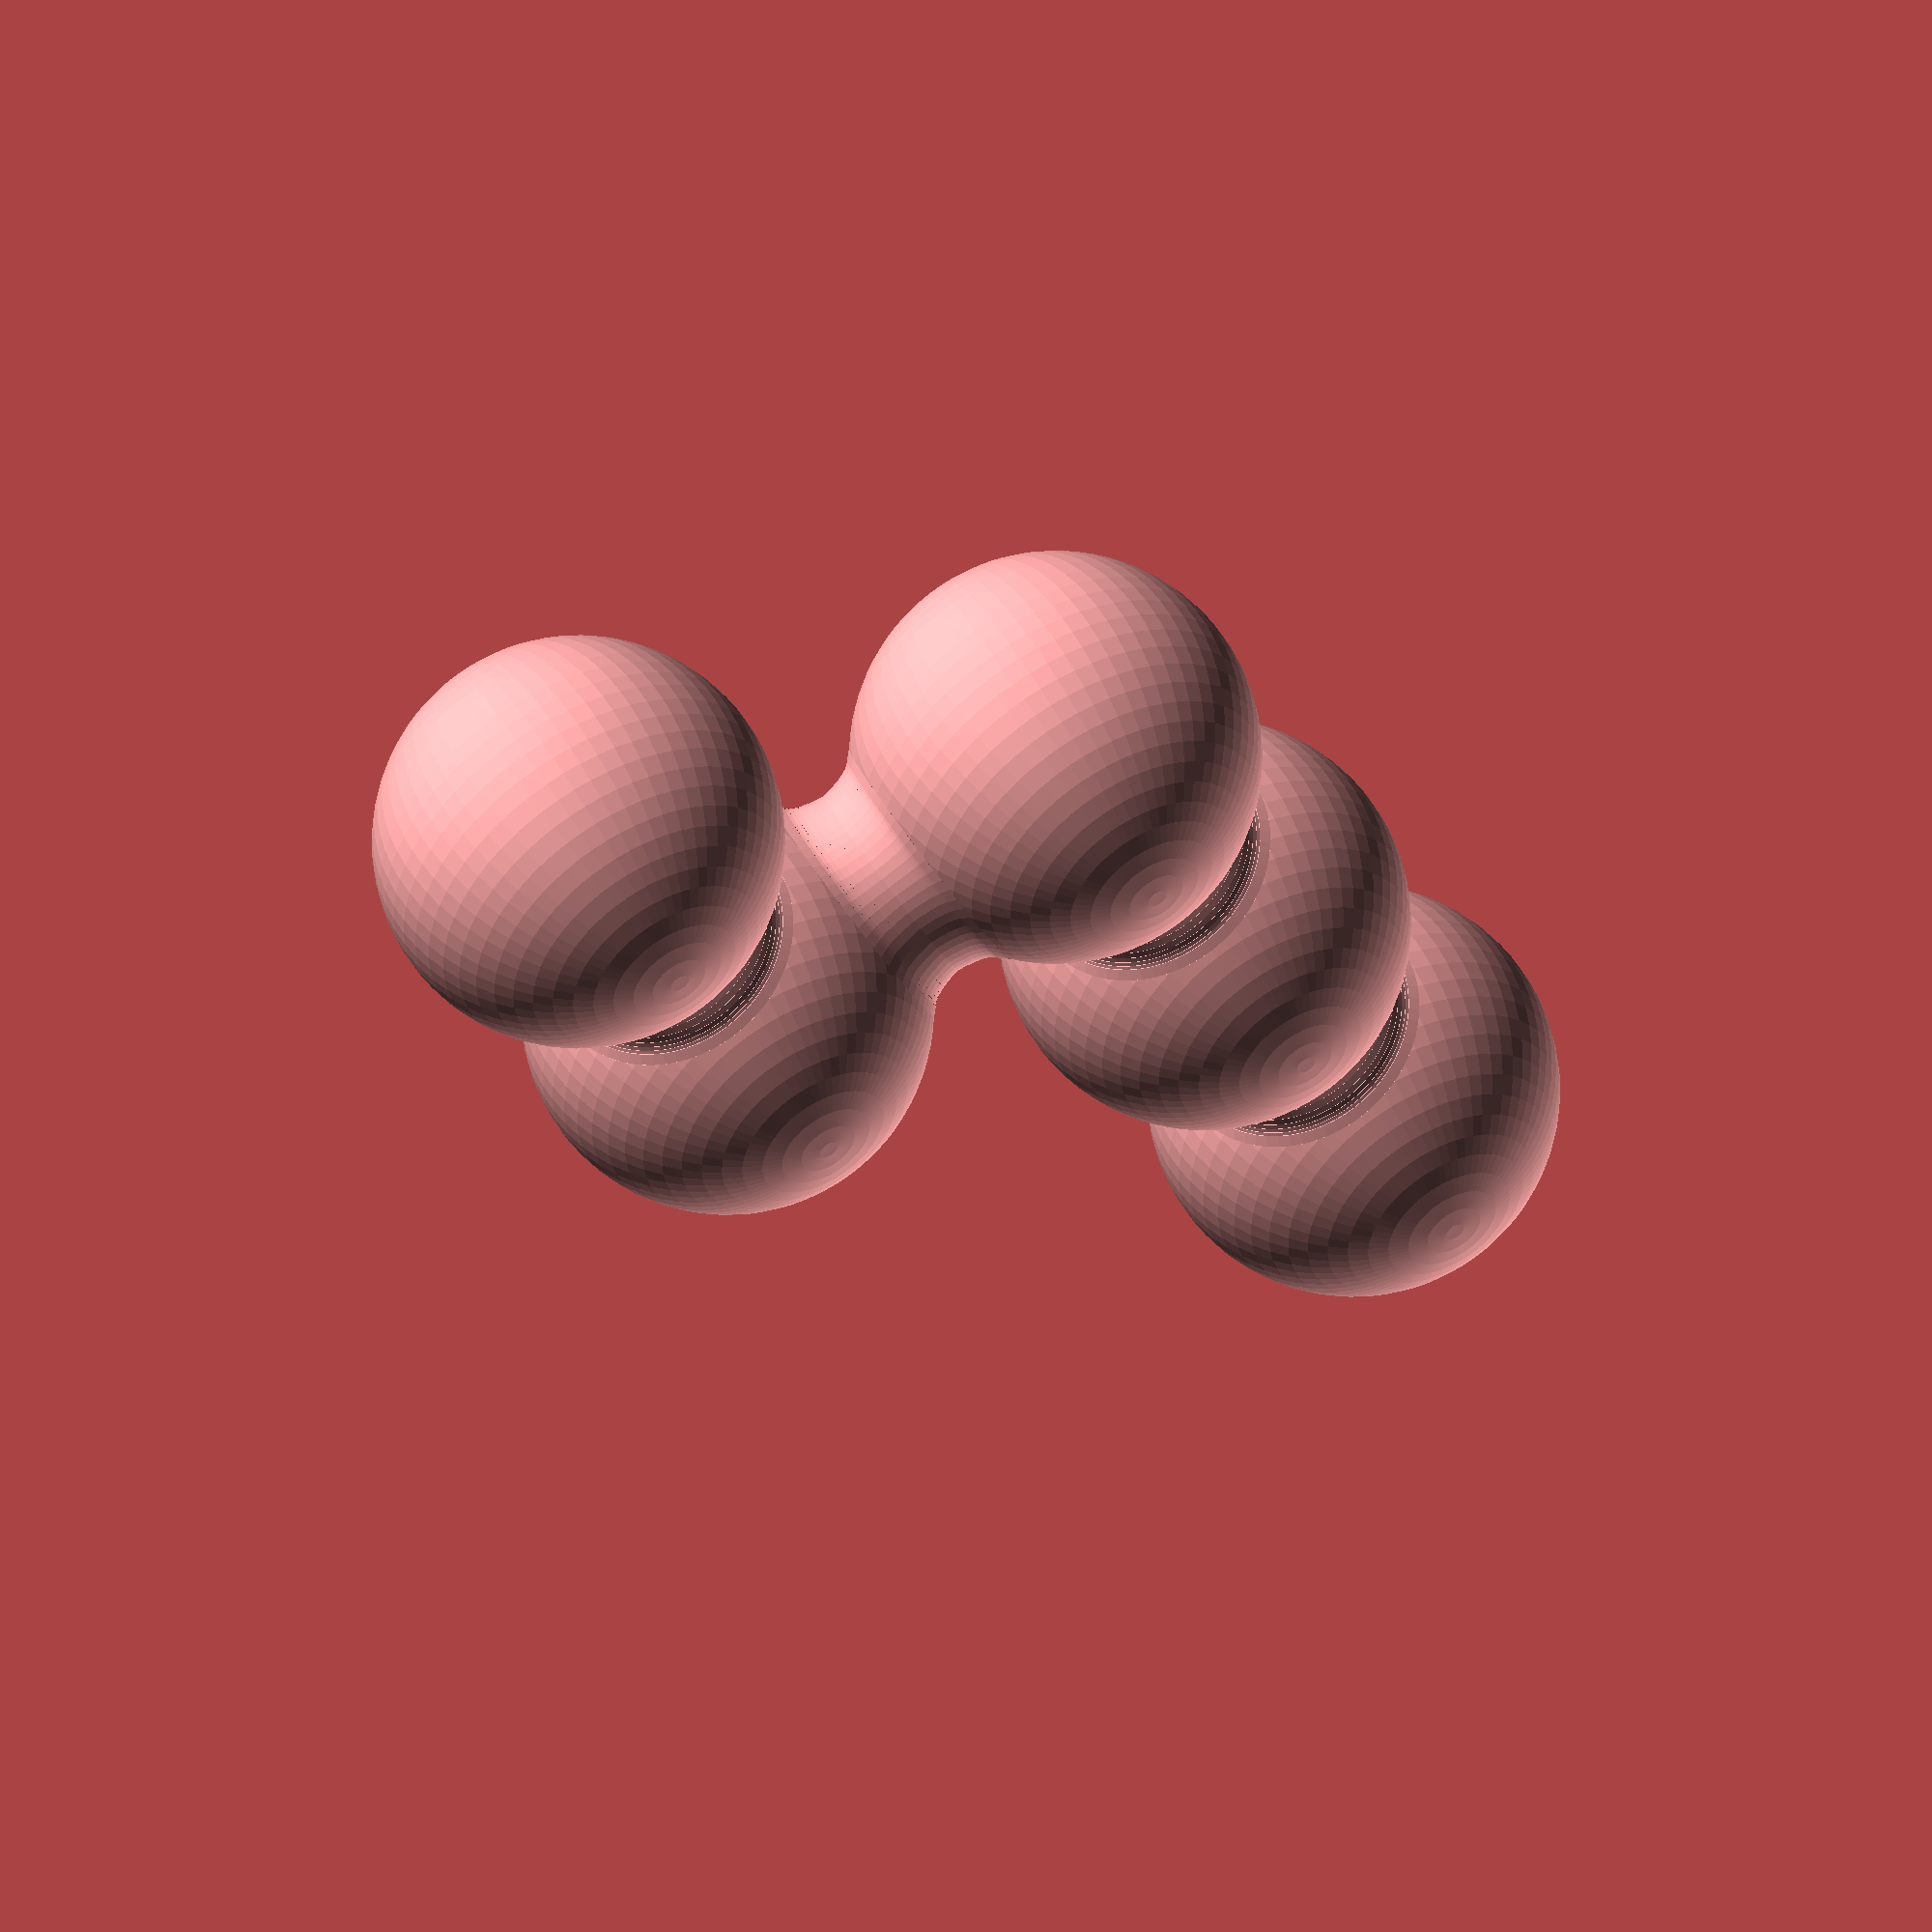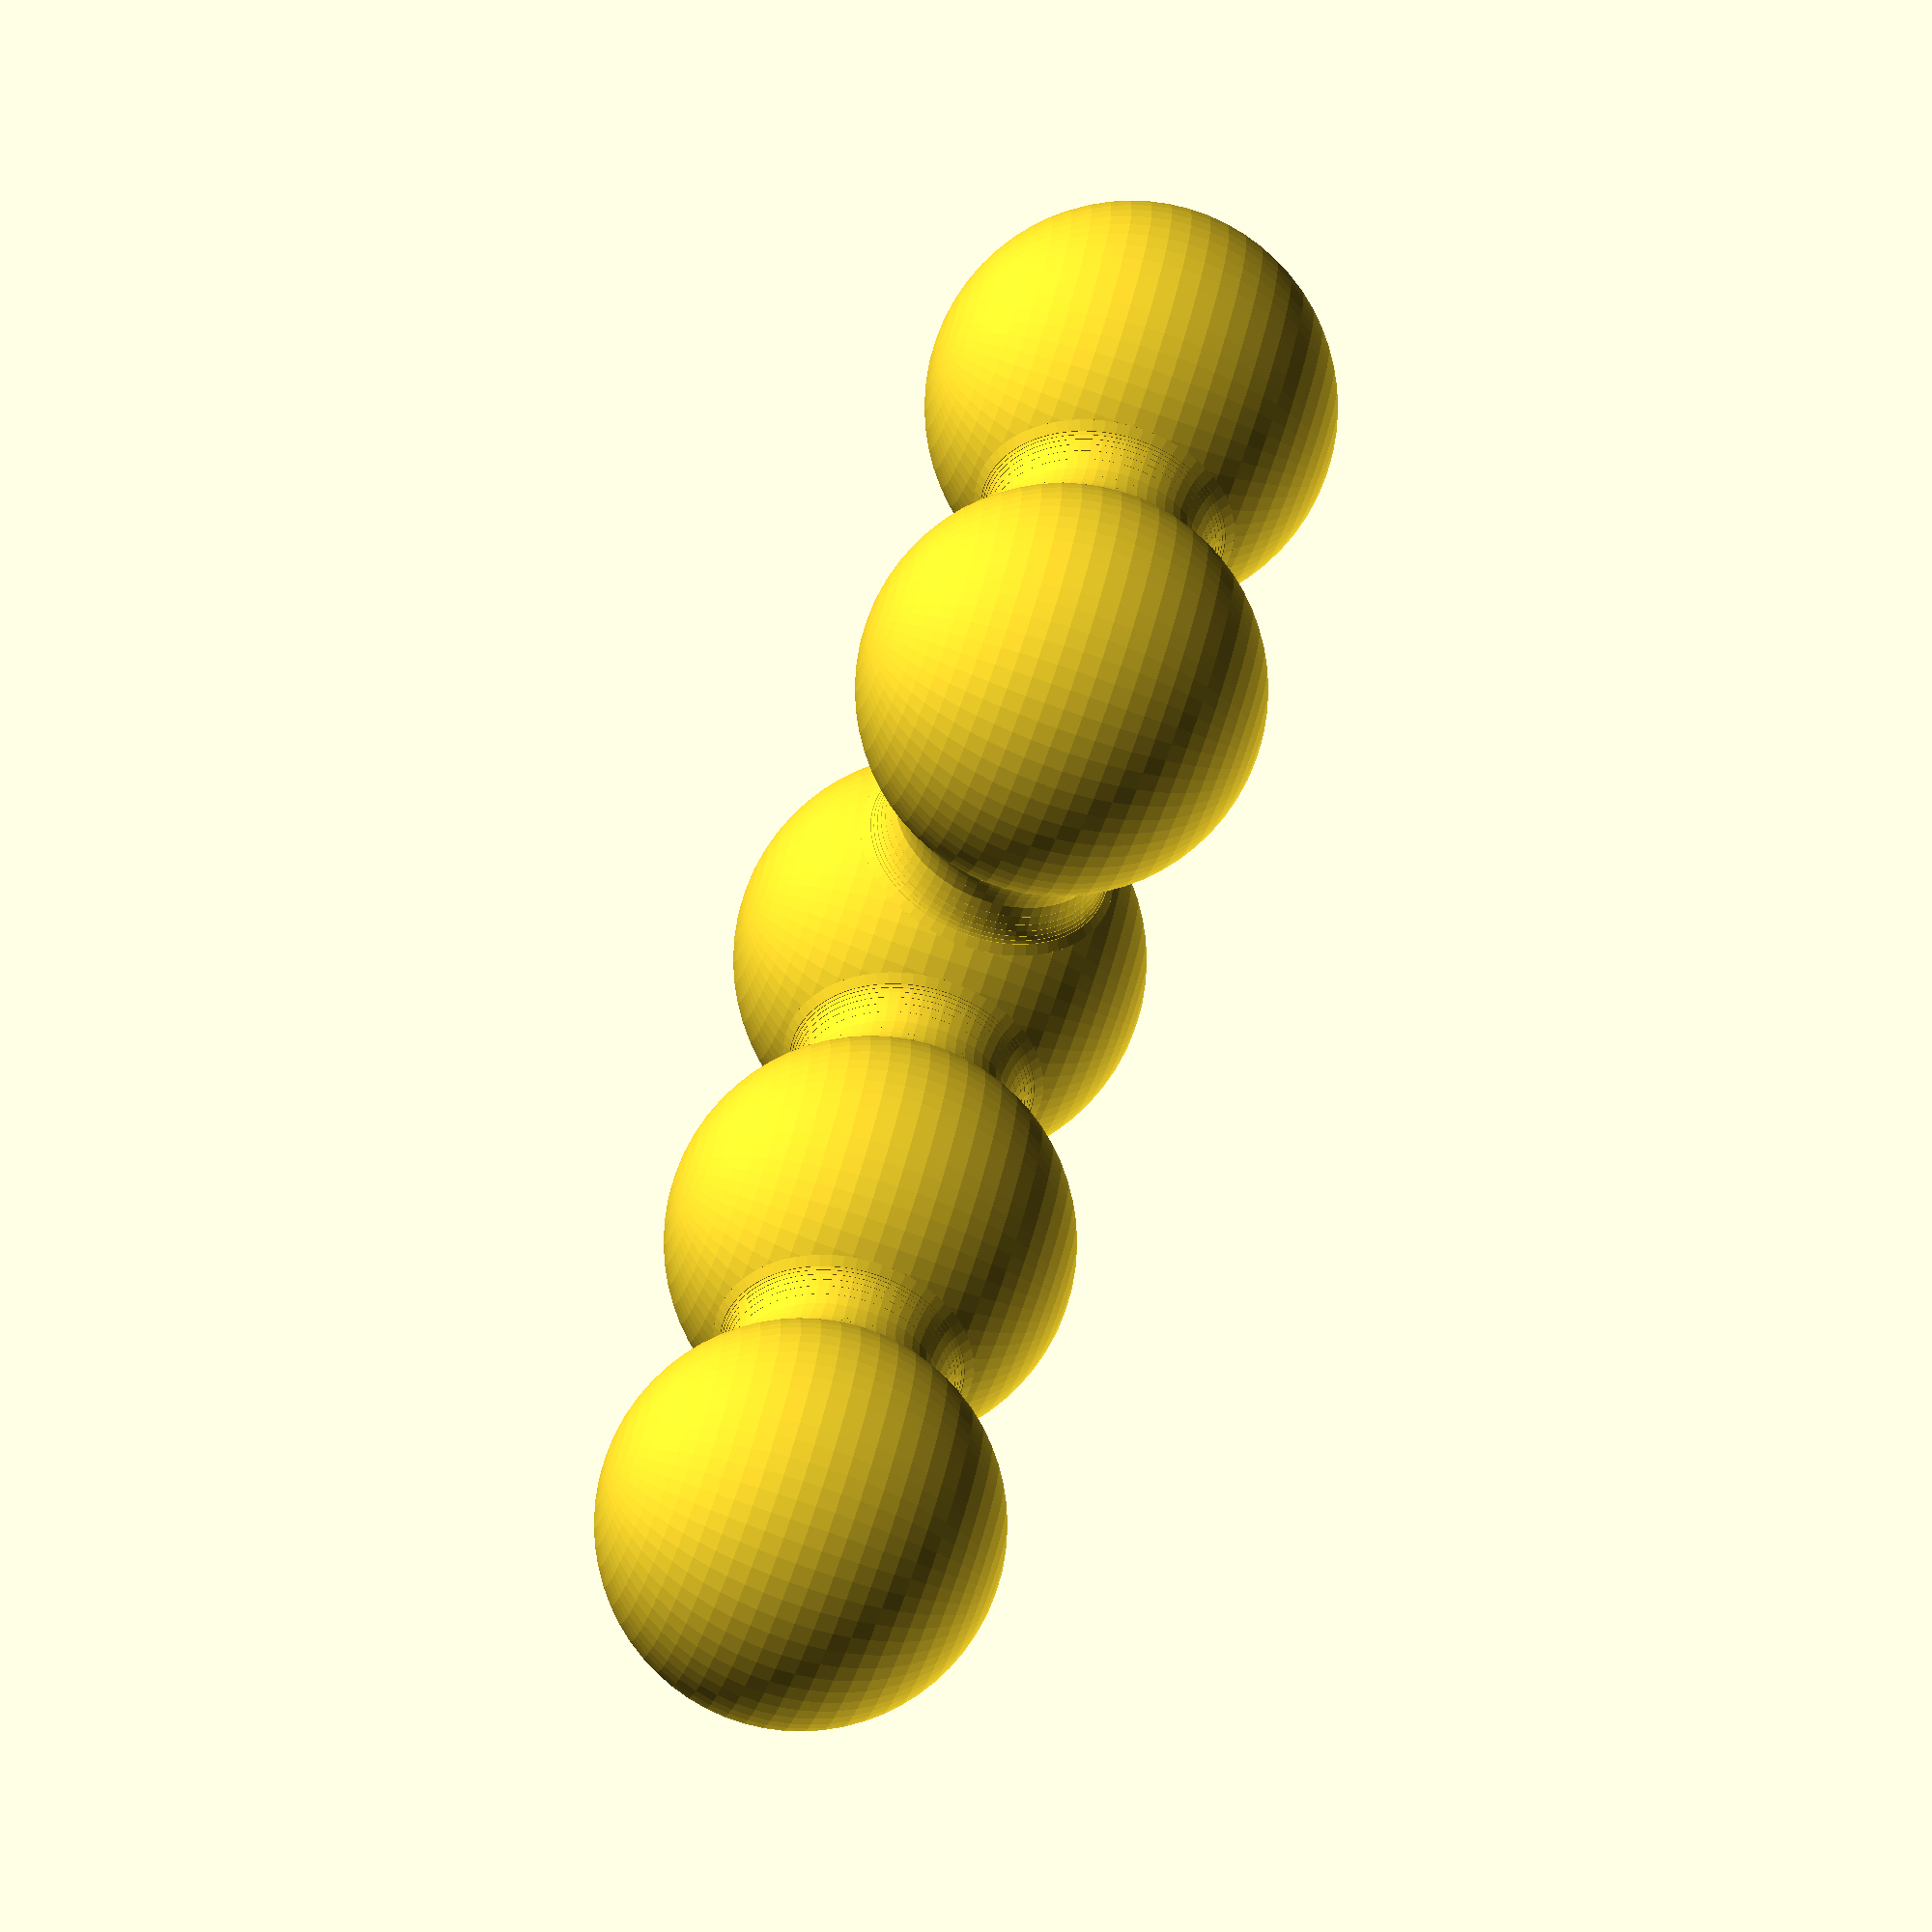
<openscad>
DIAM = 17.75;
RES=64;
R_CYL=4;
DEGRADE_FACTOR=1.042;


module Bridge() {
  for(i=[7:-.5:4]){
    translate([0,DIAM/(2^i)-2,0])
    rotate([0,90,90])
      cylinder(
        h=DIAM/(1.75^i),
        r2=R_CYL*(DEGRADE_FACTOR^i), 
        r1=R_CYL*(DEGRADE_FACTOR^(i+1.5)),
        center=true,
        $fn=RES
      );
  }
}

module P1x2() {  
  union() {
    sphere(d=DIAM, $fn=RES);
    
    translate([0,DIAM,0])
      sphere(d=DIAM, $fn=RES);
    
    translate([0,DIAM*.5,0])
      union(){
        Bridge();
  
        mirror([0,1,0])
        Bridge();
      }
  }
}

union() { 
  P1x2();
  
  translate([0,DIAM,0])
  rotate([0,0,90])
    P1x2();
  
  translate([-DIAM,DIAM,0])
    P1x2();
  
  translate([-DIAM,2*DIAM,0])
    P1x2();
}
</openscad>
<views>
elev=308.1 azim=155.6 roll=330.6 proj=o view=solid
elev=254.5 azim=330.2 roll=289.8 proj=o view=wireframe
</views>
